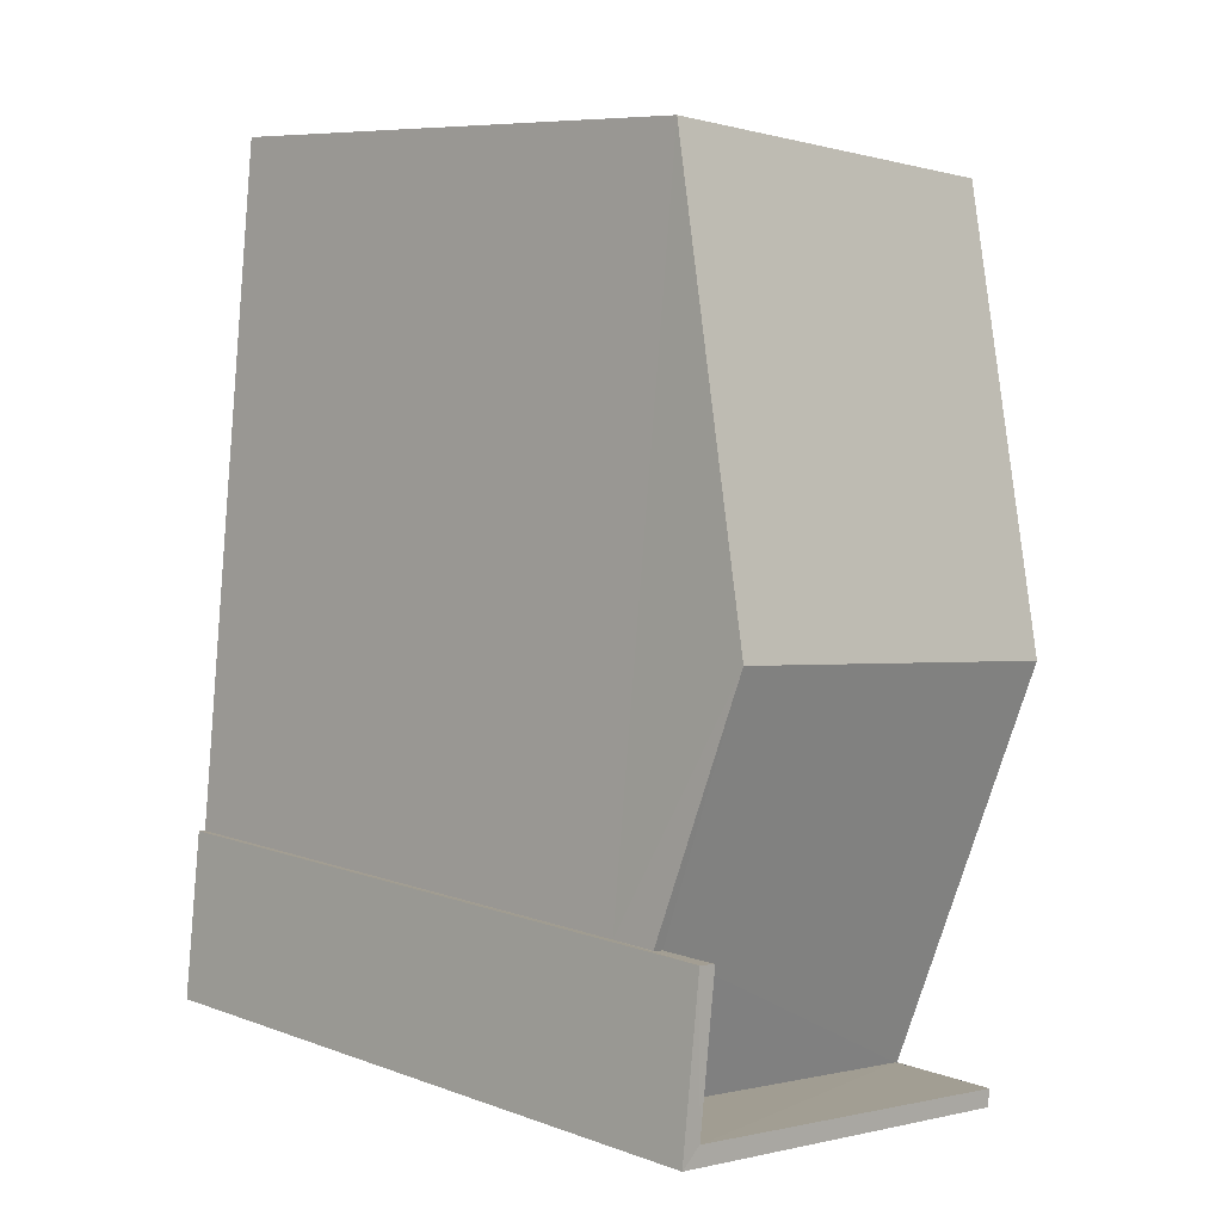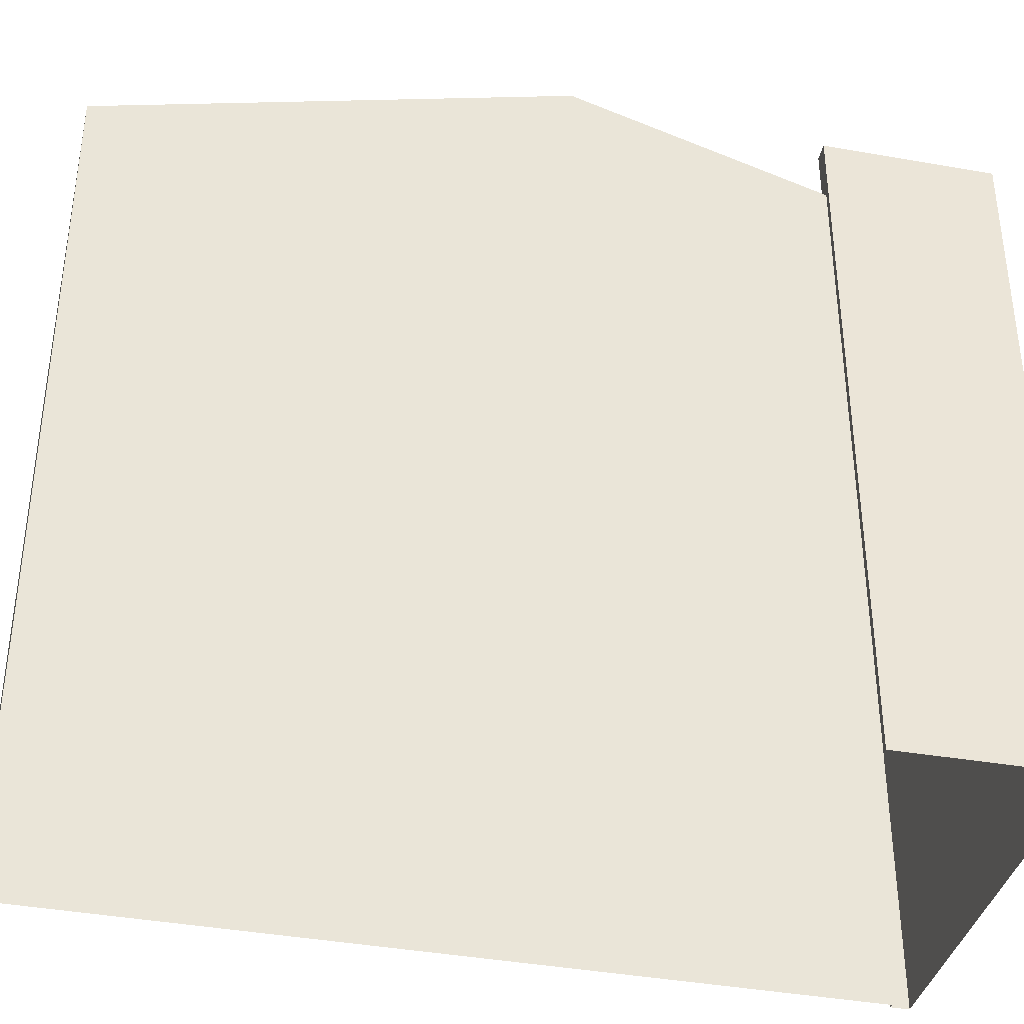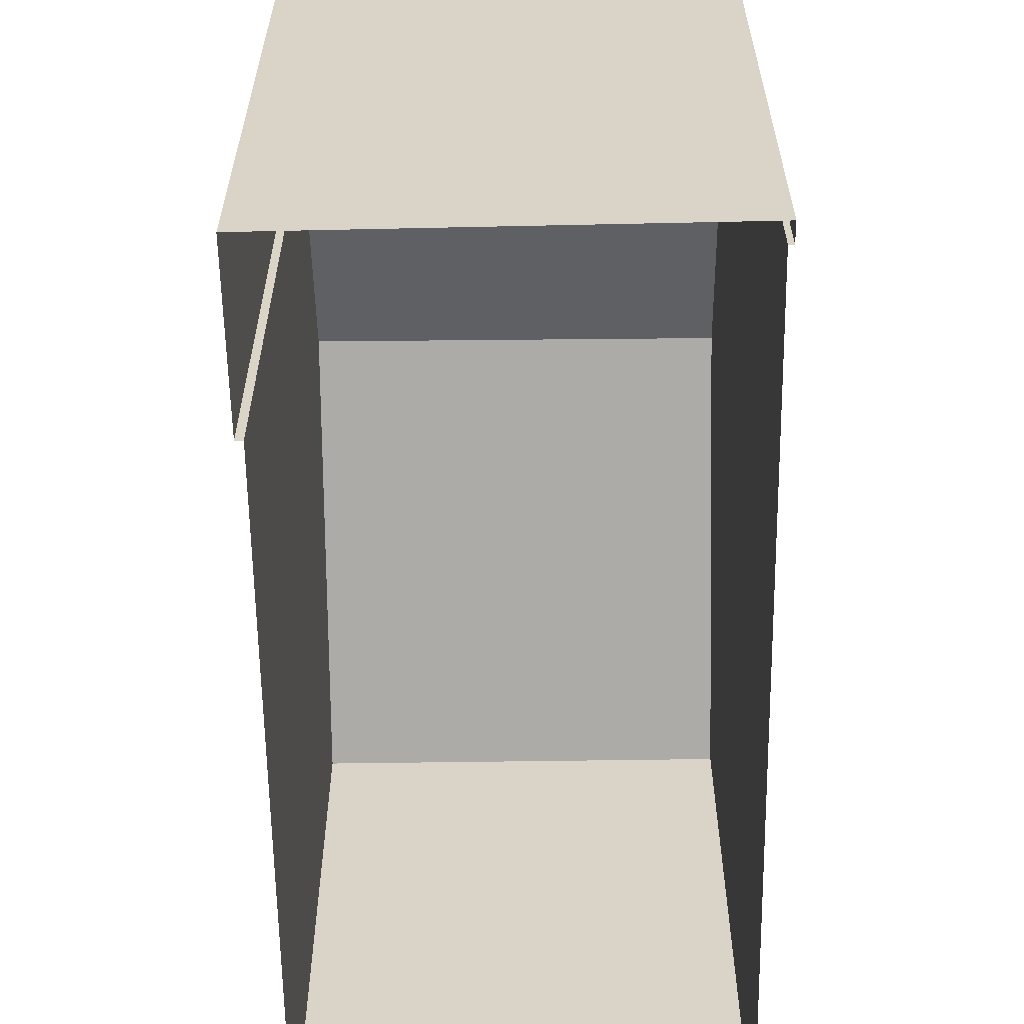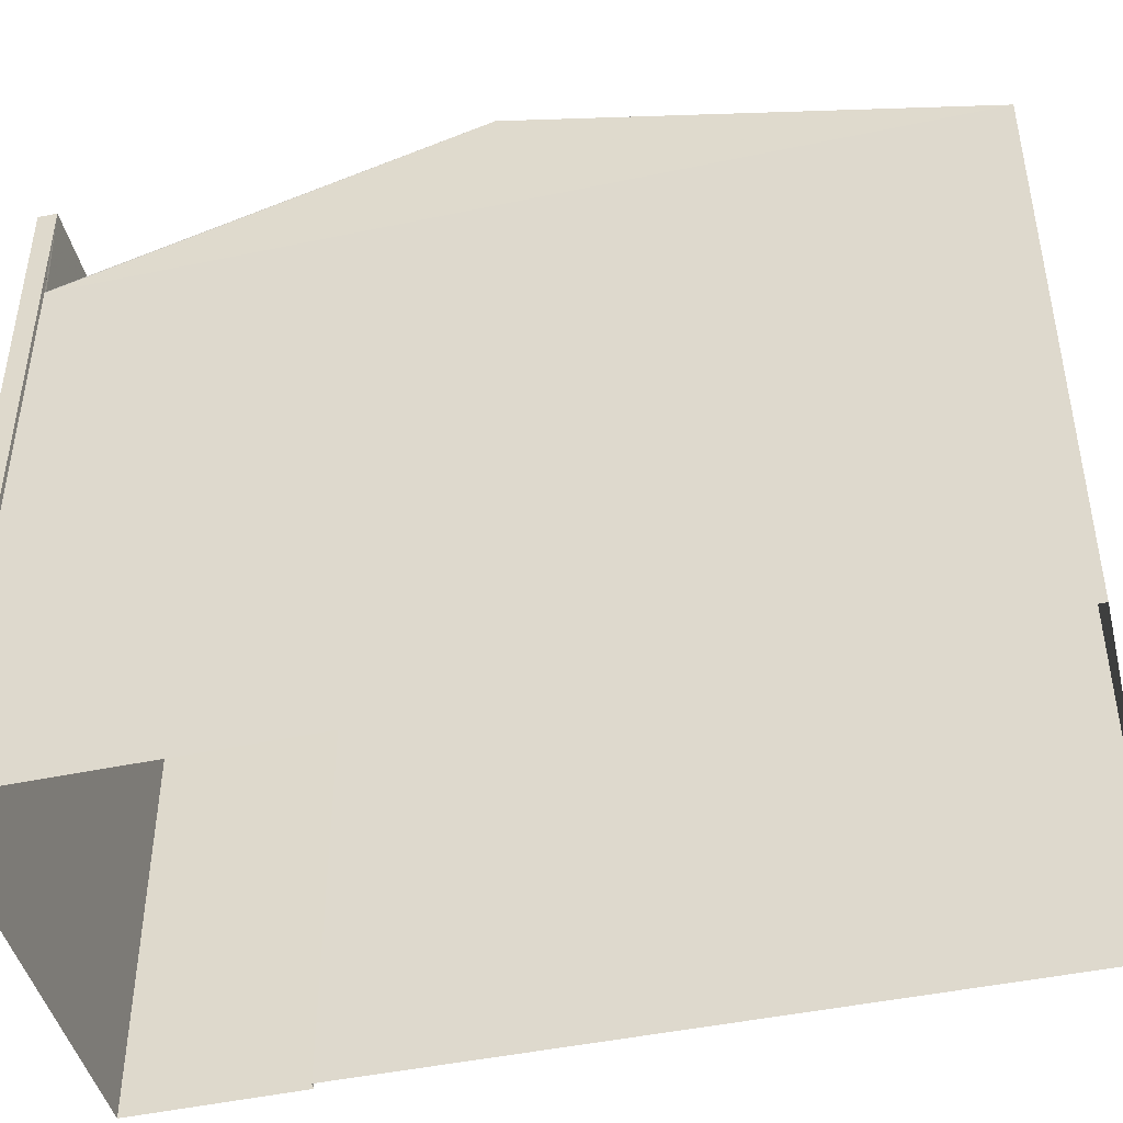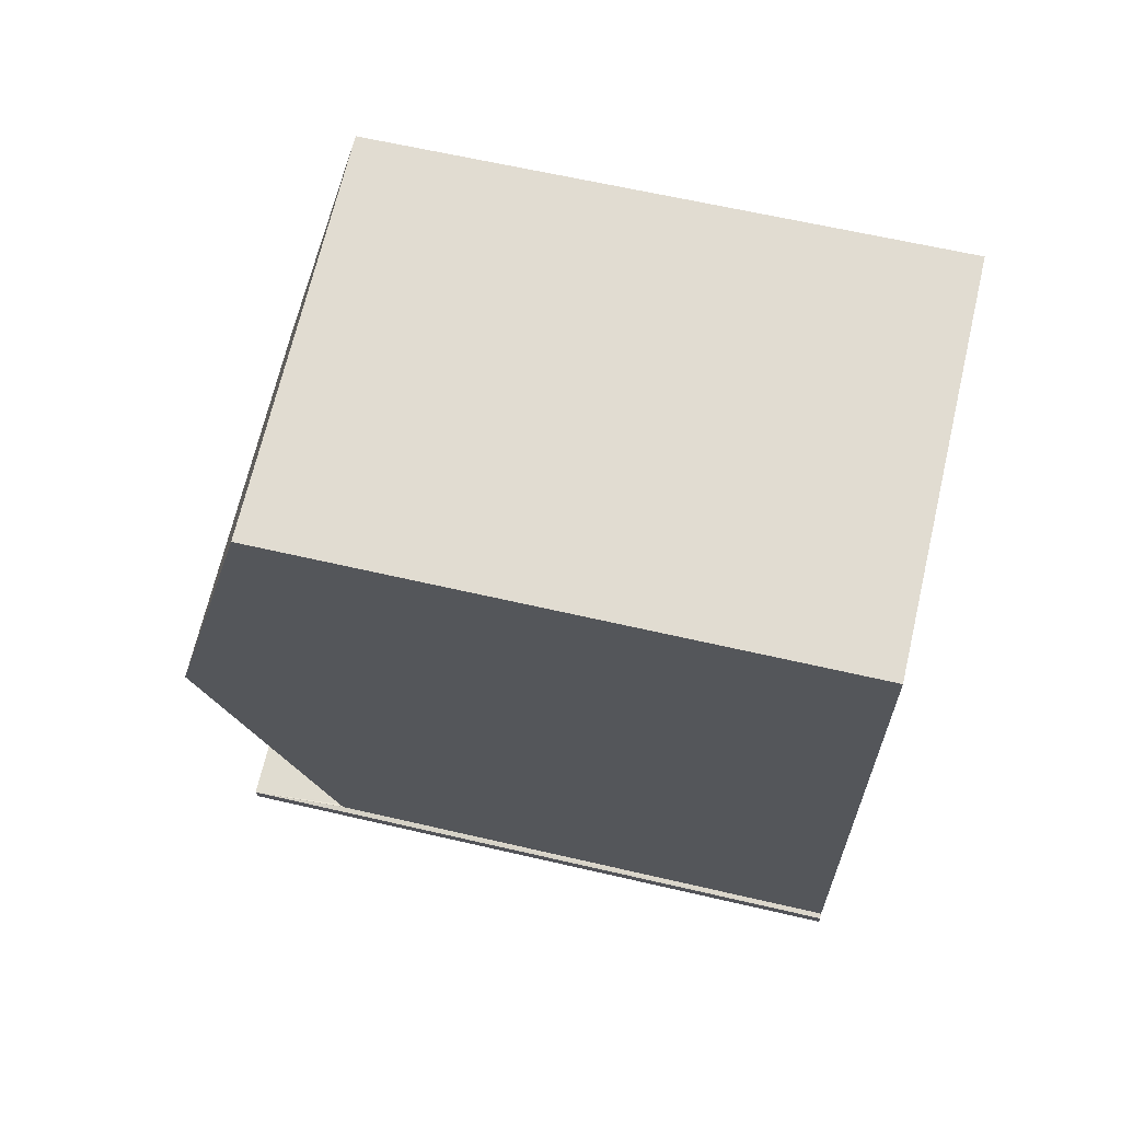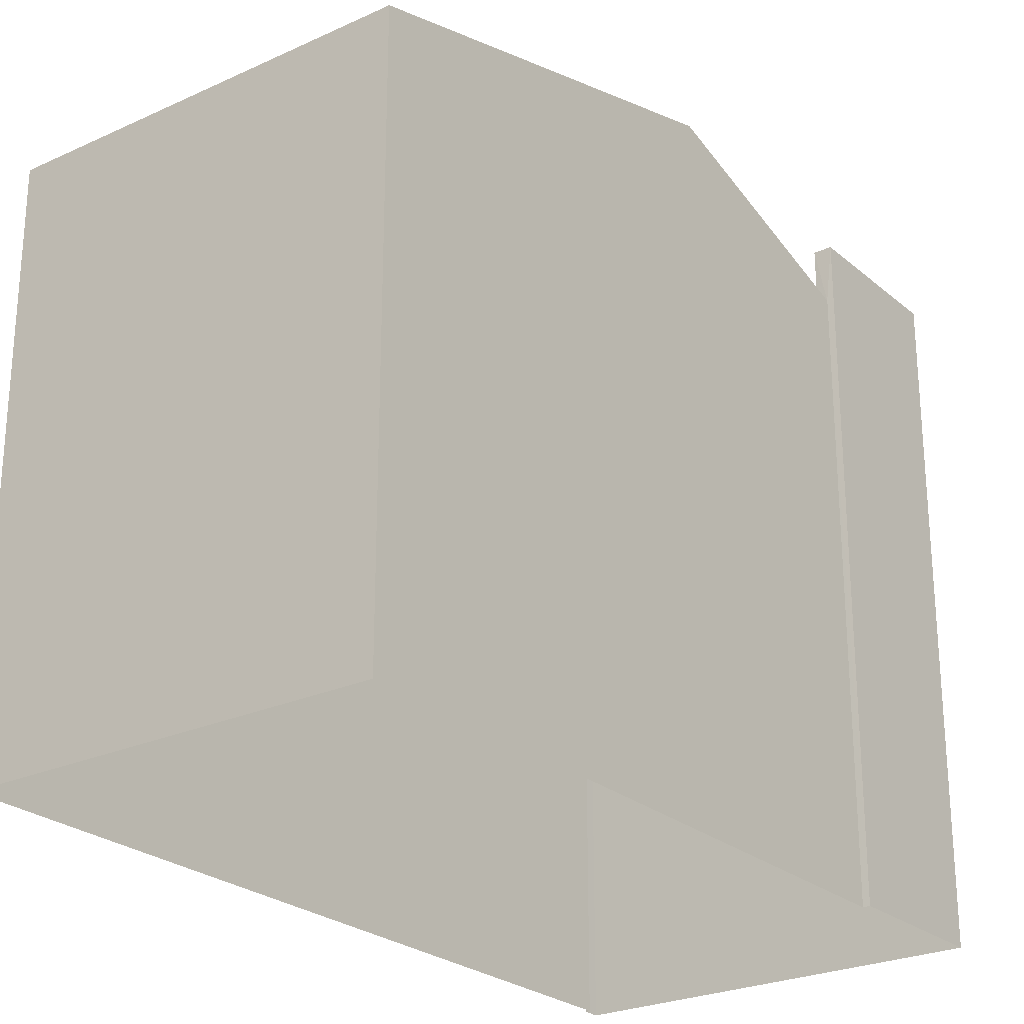
<metadata>
{"format":"obj","ext":"obj","renderer":"f3d","projection":"perspective","resolution":1024,"background":"white","views":[{"elev":8.1,"azim":-45.2,"up":"+Y"},{"elev":-37.8,"azim":-109.6,"up":"+Z"},{"elev":-61.0,"azim":-5.4,"up":"+Z"},{"elev":-45.5,"azim":97.4,"up":"+Z"},{"elev":62.5,"azim":103.3,"up":"+Y"},{"elev":-25.2,"azim":-149.7,"up":"+Z"}]}
</metadata>
<code>
v -8.871e+04 -9.877e+04 9.365
v -8.871e+04 -9.876e+04 9.366
v -8.87e+04 -9.876e+04 9.366
v -8.871e+04 -9.877e+04 9.365
v -8.871e+04 -9.877e+04 9.365
v -8.87e+04 -9.877e+04 9.365
v -8.87e+04 -9.877e+04 9.365
v -8.87e+04 -9.877e+04 9.365
v -8.87e+04 -9.877e+04 15.48
v -8.87e+04 -9.877e+04 15.48
v -8.87e+04 -9.877e+04 16.77
v -8.871e+04 -9.877e+04 16.77
v -8.871e+04 -9.877e+04 15.98
v -8.871e+04 -9.877e+04 15.49
v -8.871e+04 -9.877e+04 15.98
v -8.87e+04 -9.877e+04 16.61
v -8.87e+04 -9.877e+04 16.61
v -8.871e+04 -9.877e+04 16.61
v -8.871e+04 -9.877e+04 16.61
v -8.871e+04 -9.877e+04 16.61
v -8.871e+04 -9.877e+04 16.61
v -8.871e+04 -9.876e+04 15.48
v -8.87e+04 -9.876e+04 15.48
v -8.871e+04 -9.877e+04 15.48
v -8.87e+04 -9.877e+04 15.48
f 1 2 3
f 4 1 5
f 6 7 8
f 1 3 6
f 5 6 8
f 1 6 5
f 9 10 11
f 12 9 11
f 12 13 9
f 9 13 14
f 15 13 12
f 16 17 18
f 16 18 19
f 18 20 19
f 18 21 20
f 22 11 23
f 12 11 22
f 24 12 22
f 24 15 12
f 19 20 4
f 5 19 4
f 23 3 2
f 22 23 2
f 25 23 11
f 10 25 11
f 13 18 14
f 13 21 18
f 16 8 7
f 17 16 7
f 4 24 1
f 13 15 21
f 20 24 4
f 15 24 20
f 15 20 21
f 14 18 9
f 25 7 6
f 18 17 9
f 17 7 25
f 9 17 10
f 25 10 17
f 16 19 5
f 8 16 5
f 25 3 23
f 25 6 3
f 24 22 2
f 1 24 2

</code>
